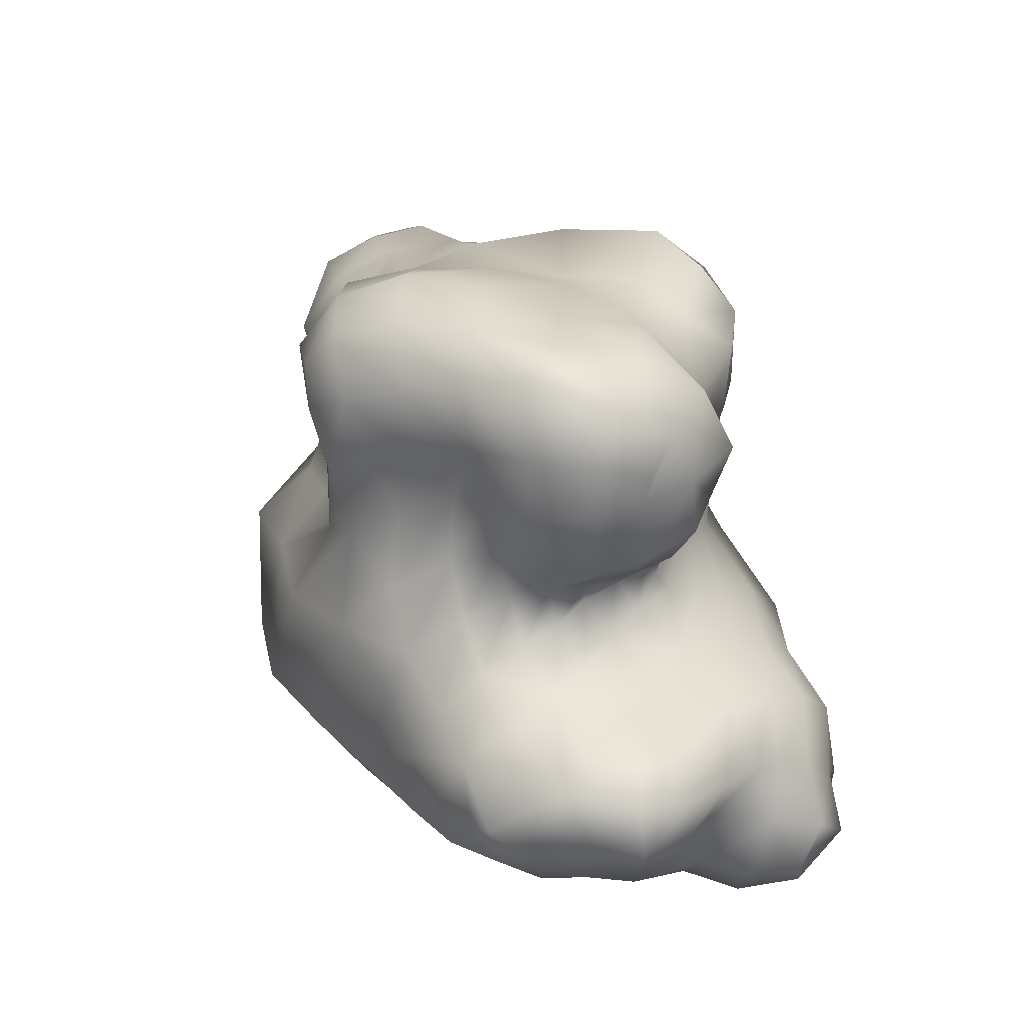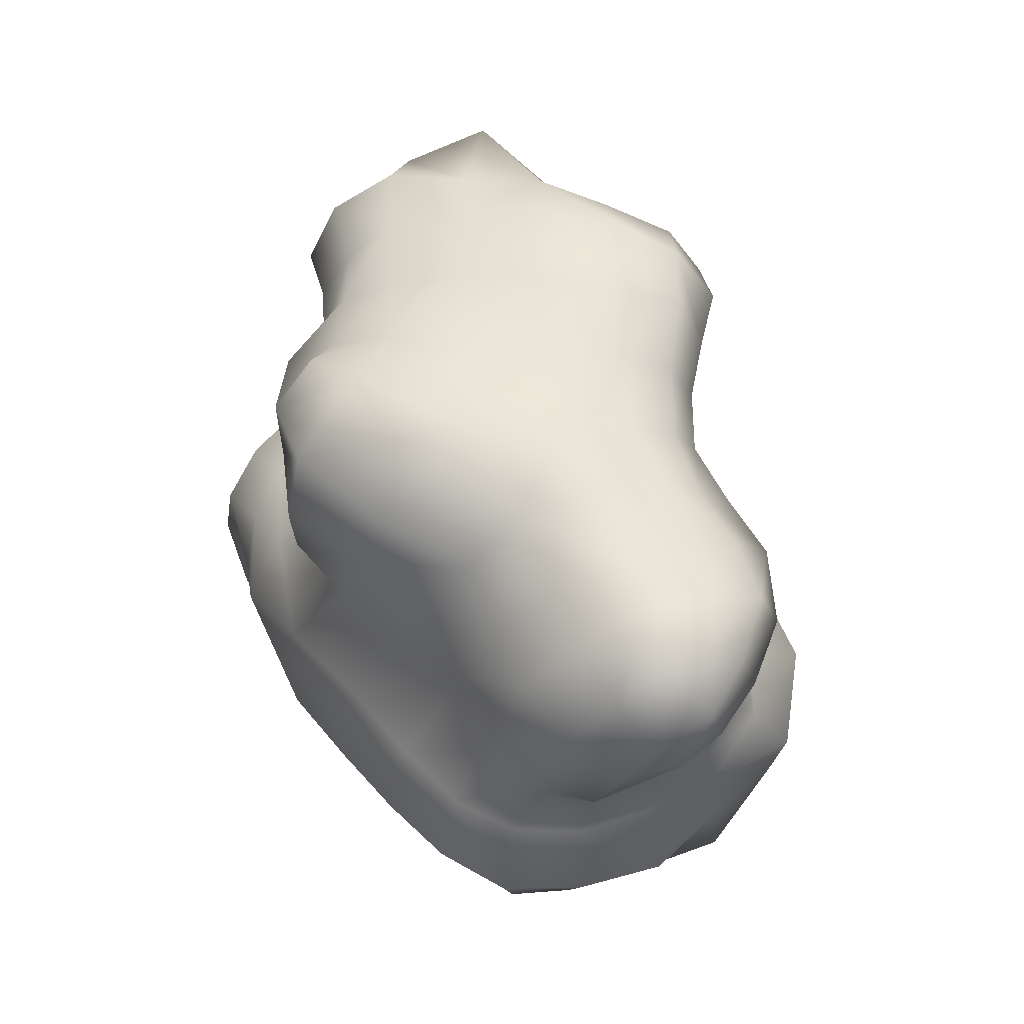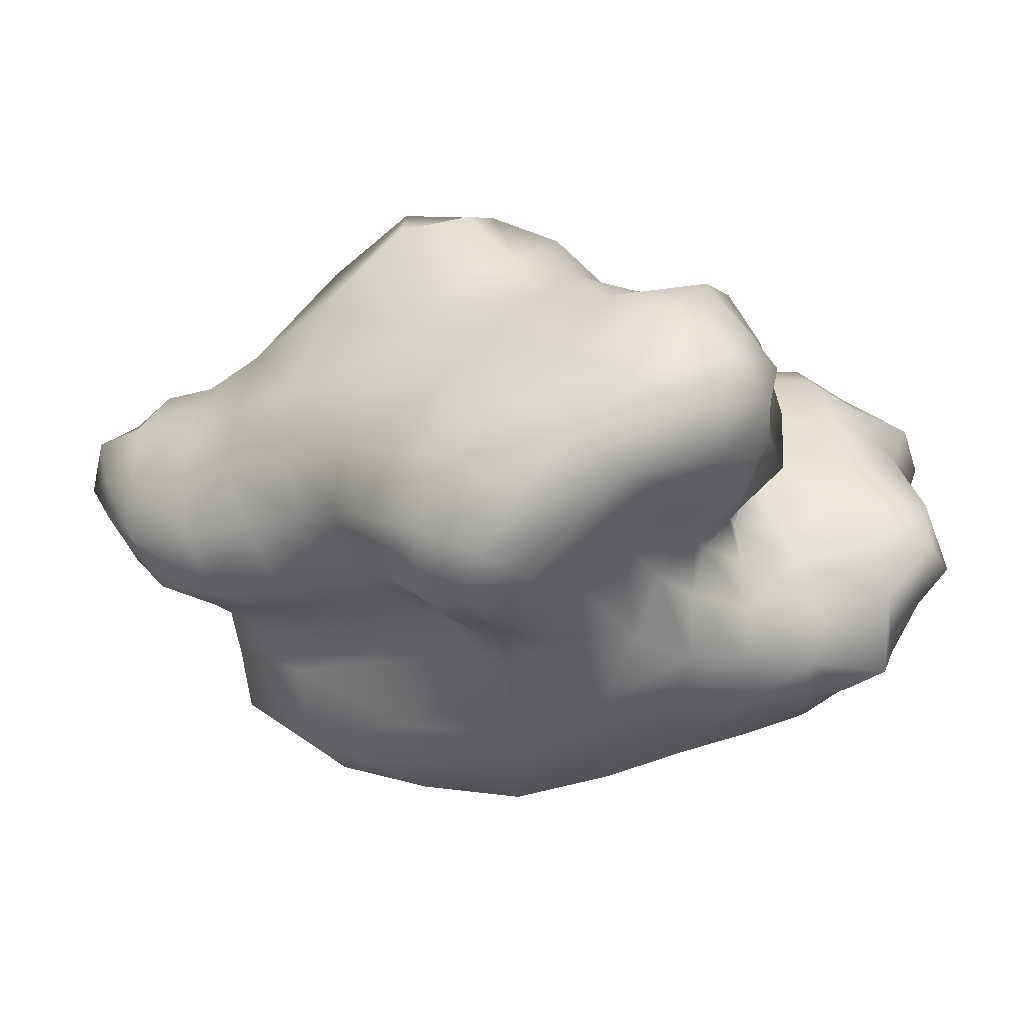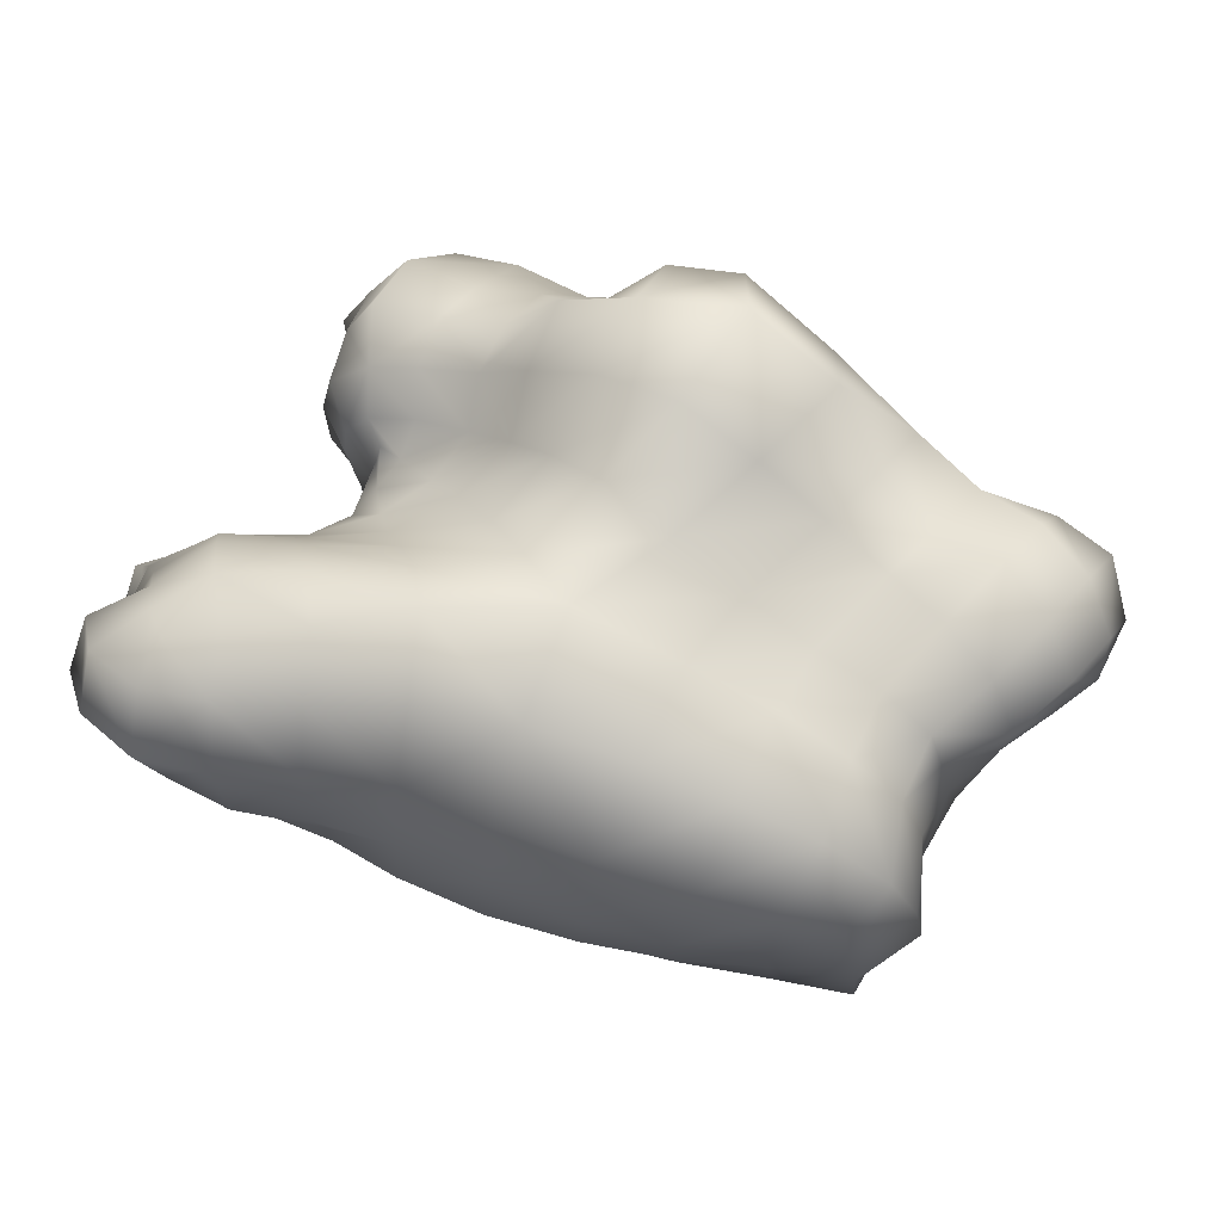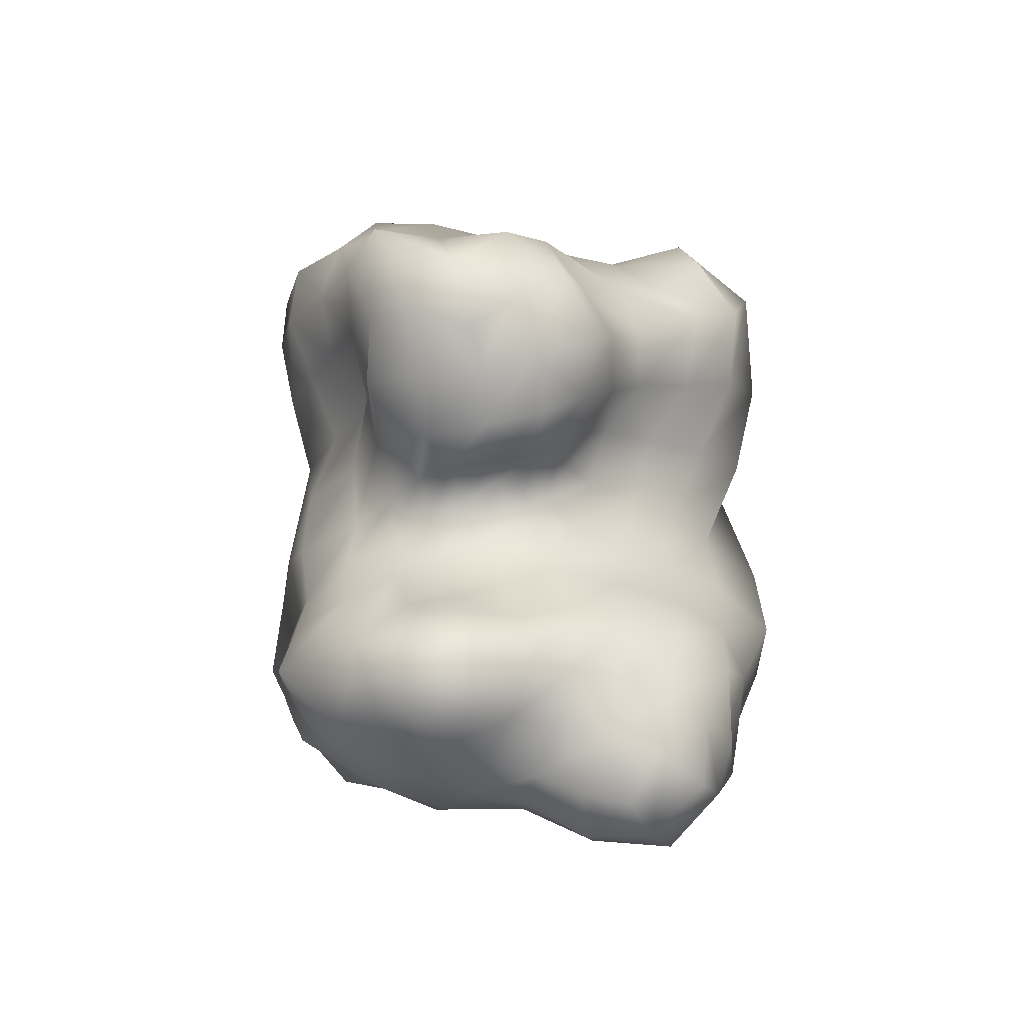
<metadata>
{"format":"obj","ext":"obj","renderer":"f3d","projection":"perspective","resolution":1024,"background":"white","views":[{"elev":24.8,"azim":-116.0,"up":"+Y"},{"elev":45.0,"azim":61.2,"up":"+Y"},{"elev":-33.7,"azim":-159.7,"up":"+Z"},{"elev":76.0,"azim":20.8,"up":"+Z"},{"elev":2.2,"azim":-88.5,"up":"+Y"}]}
</metadata>
<code>
g default
v 0.9931 -0.05569 -2.247
v 2.616 3.042 -1.446
v 1.475 3.01 -1.794
v 2.182 2.471 -1.71
v 2.092 -0.003162 -2.129
v 0.8573 2.776 -2.025
v 1.757 2.092 -2.454
v 1.994 0.9679 -2.692
v -0.05852 -0.1138 -2.212
v 0.5187 2.06 -2.799
v 0.811 0.8933 -2.997
v -2.587 2.654 0.01765
v -2.777 2.43 -0.3689
v -2.496 2.63 -0.8894
v -2.907 2.25 -0.7771
v -1.958 2.64 -1.736
v -2.195 2.918 -1.306
v -2.503 2.441 -1.29
v -2.493 2.242 -1.769
v -2.352 1.858 -2.219
v -3.038 1.576 -2.26
v -2.651 0.3661 -2.245
v -2.505 -0.09295 -1.601
v -0.6058 2.131 -2.64
v -1.811 2.324 -2.347
v -1.406 1.591 -2.423
v -2.125 1.262 -2.49
v -2.784 1.014 -2.413
v -0.3234 0.835 -2.886
v -1.187 0.6526 -2.633
v -1.956 0.4675 -2.43
v 2.097 -0.4134 0.02297
v 2.099 -0.3092 -1.064
v 1.091 -0.4334 -1.135
v 0.09334 -0.3675 -1.087
v -3.194 2.068 -0.128
v -4.046 1.849 -0.3812
v -4.563 1.549 -0.9709
v -4.545 1.442 -0.3302
v -4.479 0.8183 -0.4788
v -3.962 0.3378 -0.2661
v -3.461 1.951 -0.5793
v -4.178 1.863 -0.7905
v -4.646 0.975 -0.9802
v -4.169 0.4616 -0.8096
v -3.077 2.132 -1.217
v -3.698 1.886 -1.042
v -4.239 0.8625 -1.309
v -3.693 0.2176 -1.121
v -3.173 1.918 -1.724
v -4.016 1.573 -1.542
v -3.169 -0.02974 -1.408
v -3.825 0.5988 -1.75
v -3.816 1.229 -2.342
v -3.279 0.8718 -2.286
v -3.26 0.403 -1.967
v 4.143 2.144 -0.3228
v 4.235 0.6435 0.1958
v 3.94 2.797 -0.6917
v 4.037 1.492 -0.5602
v 3.385 2.886 -1.206
v 3.982 2.304 -1.103
v 4.006 0.7928 -0.687
v 3.869 -0.01176 -0.8349
v 3.631 0.3611 -1.425
v 3.175 2.358 -1.555
v 4.098 1.707 -1.526
v 3.831 0.9144 -1.531
v 3.059 0.1739 -1.803
v 3.106 0.963 -2.226
v 3.184 1.897 -2.246
v -0.1052 5.874 -0.5309
v -1.466 5.715 -0.3428
v -2.674 5.725 -0.08485
v -2.548 3.235 0.1586
v -2.214 5.696 -0.8187
v -2.479 3.099 -0.2002
v -2.814 3.251 -0.6882
v -2.486 2.872 -0.5528
v -2.786 3.56 -1.303
v -2.537 3.129 -1.022
v -1.604 5.843 -1.463
v -2.082 5.378 -1.816
v -2.213 4.705 -1.762
v -2.957 4.832 -1.49
v -1.501 3.895 -1.644
v -2.208 4.074 -1.578
v -2.227 3.472 -1.487
v -1.723 3.228 -1.781
v -0.9828 5.694 -2.022
v -1.377 5.141 -2.178
v -1.542 4.491 -2.056
v -0.9656 3.559 -2.06
v -0.4608 3.181 -2.42
v -1.328 2.877 -2.309
v -0.4459 5.478 -2.547
v -0.811 4.901 -2.6
v -0.2393 4.624 -2.77
v -0.9382 4.259 -2.348
v -0.3949 3.956 -2.626
v 0.238 2.942 -2.409
v 0.6922 4.286 -2.158
v 1.768 5.52 0.1287
v 1.961 5.241 -0.6055
v 1.165 5.551 -0.8742
v 0.3988 5.801 -1.207
v 1.384 5.234 -1.434
v 2.728 4.721 -1.007
v 1.987 4.891 -1.143
v 1.339 4.684 -1.783
v 2.584 4.288 -1.476
v 1.888 4.447 -1.492
v 1.672 3.935 -1.664
v 2.298 3.762 -1.563
v 1.914 3.28 -1.591
v 0.1679 5.713 -2.248
v 0.8359 5.614 -1.861
v 0.9013 4.957 -2.171
v 1.161 4.126 -1.818
v 0.5719 3.606 -1.996
v 1.078 3.533 -1.774
v 1.528 3.588 -1.68
v 0.4338 5.127 -2.607
v -0.06579 5.124 -2.734
v 0.3036 4.455 -2.581
v 0.155 3.76 -2.441
v -0.8161 -0.3981 -1.037
v -1.647 -0.4193 -0.9337
v -2.403 -0.419 -0.8314
v -0.9718 -0.1619 -2.037
v -1.784 -0.2179 -1.876
v -0.9305 5.98 -0.9871
v -0.3471 6.038 -1.667
v -3.069 -0.2932 -0.6779
v -3.631 -0.06471 -0.5039
v 3.013 3.57 -1.381
v 2.701 5.275 0.2144
v 4.162 4.962 -0.1609
v 4.66 3.87 -0.5141
v 4.201 3.344 -0.5044
v 2.788 5.186 -0.5169
v 4.276 4.69 -0.7665
v 3.499 4.971 -0.3548
v 3.504 4.699 -0.951
v 4.166 4.038 -1.103
v 3.762 3.435 -1.106
v 3.396 4.2 -1.463
v -3.257 5.377 -0.5965
v -3.571 4.704 -0.3909
v -2.97 3.32 -0.2415
v -3.294 4.295 -0.3206
v -3.379 3.704 -0.2748
v -3.309 3.579 -0.8932
v -3.494 4.84 -0.9057
v -3.315 4.212 -0.9185
v -2.936 5.729 -1.446
v -2.965 4.148 -1.524
v 3.02 -0.149 -0.923
v -1.686 -0.2881 1.834
v -2.517 -0.508 1.745
v -0.7489 -0.4546 1.044
v -1.618 -0.519 0.9828
v -2.397 -0.6833 0.9084
v -1.584 -0.418 0.03535
v -3.015 -0.2941 0.1021
v -0.7701 -0.6337 0.02582
v -2.345 -0.3583 0.07634
v 1.132 -0.05764 2.107
v 0.1571 -0.1237 2.166
v 0.1531 -0.5085 1.126
v 1.162 -0.5238 1.152
v 2.072 -0.3959 1.081
v 1.13 -0.5846 0.0105
v 0.1669 -0.6691 0.01308
v -3.976 -0.3869 1.4
v -3.386 -0.06017 2.109
v -3.308 -0.6234 1.62
v -3.144 -0.5975 0.8238
v -3.799 -0.4231 0.72
v -3.586 -0.1454 0.1432
v 2.907 -0.1277 1.016
v 2.948 -0.1675 0.05017
v -3.342 1.544 1.744
v -2.817 0.6485 2.265
v -3.339 0.4326 2.244
v -3.125 1.167 2.227
v -3.606 0.6858 1.972
v -4.005 0.1299 1.915
v -3.8 0.9689 1.563
v -3.961 1.187 1.083
v -4.298 -0.009061 1.177
v -3.487 1.755 1.189
v -4.146 1.302 0.6502
v -4.111 0.6024 0.9087
v -4.295 0.4945 1.444
v -4.153 0.05557 0.7158
v -3.631 1.863 0.5996
v -4.335 1.368 0.1772
v -4 0.7263 0.4382
v -3.984 0.2047 0.2426
v -3.812 1.771 0.0828
v -4.167 0.7997 -0.02227
v 3.611 2.228 1.581
v 3.557 1.509 1.692
v 3.704 0.7186 1.907
v 3.478 0.1726 1.679
v 4.357 2.6 1.185
v 3.832 2.114 1.013
v 4.345 2.58 0.5248
v 3.871 1.406 1.038
v 4.073 0.6662 1.114
v 3.644 0.01005 1.017
v 4.121 2.71 -0.0383
v 4.013 2.045 0.3435
v 3.963 1.402 0.2559
v 3.781 -0.003206 0.1193
v -1.132 1.412 2.796
v -0.9253 0.5695 2.582
v -0.4966 2.369 2.154
v -1.41 1.88 2.249
v -2.311 1.503 2.211
v -2.058 0.9784 2.477
v -1.862 0.3113 2.361
v -0.8352 -0.09397 1.94
v -2.661 0.02348 2.301
v -0.9815 2.671 1.734
v -1.689 2.146 1.689
v -2.532 1.831 1.724
v -1.451 2.901 1.288
v -1.968 2.36 1.15
v -2.697 2.026 1.099
v -2.208 2.623 0.6248
v -2.847 2.202 0.4378
v -0.4841 4.173 2.423
v -1.145 4.881 2.002
v -0.6477 3.387 2.074
v -0.7634 5.223 1.587
v -1.183 4.146 1.893
v -0.267 5.544 1.181
v -1.653 4.683 1.338
v -2.346 4.634 1.034
v -1.715 4.13 1.329
v -1.133 3.535 1.494
v -1.106 5.48 0.6908
v -1.476 5.19 1.135
v -2.189 5.145 0.7323
v -2.337 4.056 1.038
v -1.64 3.635 0.9766
v -2.223 3.632 0.751
v -1.825 3.081 0.8059
v -0.6144 5.735 0.1296
v -1.936 5.683 0.3283
v -2.703 3.512 0.6109
v -2.509 3.325 0.4365
v -2.244 3.241 0.5683
v -2.399 2.921 0.3438
v 5.015 3.58 0.5202
v 3.706 4.04 1.662
v 4.296 3.677 1.5
v 3.37 3.208 1.846
v 3.982 2.911 1.678
v 4.562 4.358 1.119
v 2.992 4.153 1.438
v 3.957 4.684 1.174
v 2.518 5.177 1.061
v 4.75 4.827 0.579
v 3.29 4.851 1.028
v 4.967 3.923 0.8624
v 4.729 3.311 1.13
v 4.61 4.831 0.0259
v 4.12 5.047 0.4846
v 5.108 4.32 0.3157
v 4.732 3.134 0.5575
v 4.552 3.224 0.03445
v 3.43 5.039 0.3224
v 4.75 4.467 -0.2494
v 4.957 3.722 0.06907
v -2.985 5.262 0.5297
v -3.071 4.6 0.8537
v -2.876 3.983 0.7273
v -3.336 4.982 -0.006283
v -3.349 4.434 0.2244
v -3.288 3.828 0.3058
v -2.945 3.403 0.2345
v 0.6553 5.188 2.696
v -0.3923 4.997 2.494
v 0.3655 4.089 2.754
v -0.03373 3.197 2.539
v -0.2969 5.565 2.072
v 1.675 4.943 2.258
v 1.218 3.935 2.334
v 2.002 3.685 2.104
v 0.7226 2.966 2.332
v 0.4257 5.821 1.881
v 2.721 3.46 1.954
v 2.283 4.46 1.566
v 0.3113 5.483 0.591
v 0.8015 5.523 -0.1725
v 1.484 5.642 1.172
v 0.1222 1.93 2.761
v 2.122 0.7998 2.532
v 1.209 0.815 2.681
v 0.1138 0.7547 2.794
v 1.27 1.849 2.489
v 2.971 1.63 2.132
v 2.198 1.776 2.35
v 2.986 0.7834 2.322
v 2.097 0.007018 2.016
v 1.523 2.783 1.94
v 3.041 2.416 1.77
v 2.321 2.578 1.782
v 2.863 0.07689 1.838
g Rock6
f 1 9 29 11
f 9 1 34 35
f 34 1 5 33
f 1 11 8 5
f 2 136 146 61
f 136 2 115 114
f 2 4 3 115
f 4 2 61 66
f 3 6 120 121
f 6 3 4 7
f 115 3 121 122
f 7 4 66 71
f 5 8 70 69
f 33 5 69 158
f 6 101 126 120
f 101 6 7 10
f 7 8 11 10
f 8 7 71 70
f 9 130 30 29
f 130 9 35 127
f 10 24 94 101
f 24 10 11 29
f 12 233 232 256
f 233 12 13 36
f 12 256 75 77
f 13 12 77 79
f 13 15 42 36
f 15 13 79 14
f 14 18 46 15
f 18 14 81 17
f 14 79 78 81
f 15 46 47 42
f 16 17 88 89
f 17 16 19 18
f 16 25 20 19
f 25 16 89 95
f 17 81 80 88
f 46 18 19 50
f 19 20 21 50
f 21 20 27 28
f 20 25 26 27
f 50 21 54 51
f 21 28 55 54
f 22 23 52 56
f 23 22 31 131
f 22 28 27 31
f 28 22 56 55
f 52 23 129 134
f 23 131 128 129
f 24 26 25 95
f 94 24 95 93
f 26 24 29 30
f 27 26 30 31
f 30 130 131 31
f 32 182 181 172
f 182 32 33 158
f 32 173 34 33
f 173 32 172 171
f 35 34 173 174
f 127 35 174 166
f 233 36 201 197
f 201 36 42 37
f 201 37 39 198
f 37 43 38 39
f 43 37 42 47
f 39 38 44 40
f 198 39 40 202
f 202 40 45 41
f 45 40 44 48
f 41 200 199 202
f 200 41 135 180
f 41 45 49 135
f 43 47 51 38
f 48 44 38 51
f 45 48 53 49
f 46 50 51 47
f 53 48 51 54
f 49 52 134 135
f 52 49 53 56
f 56 53 54 55
f 57 62 59 213
f 62 57 60 67
f 57 213 209 214
f 60 57 214 215
f 58 63 60 215
f 63 58 216 64
f 58 215 210 211
f 216 58 211 212
f 213 59 140 274
f 140 59 61 146
f 61 59 62 66
f 60 63 68 67
f 62 67 71 66
f 68 63 64 65
f 65 64 158 69
f 64 216 182 158
f 68 65 69 70
f 67 68 70 71
f 72 298 105 106
f 72 106 133 132
f 72 251 297 298
f 251 72 132 73
f 73 76 74 252
f 73 132 82 76
f 73 252 244 251
f 252 74 278 246
f 74 148 281 278
f 148 74 76 156
f 75 254 253 284
f 254 75 256 255
f 77 75 284 150
f 79 77 150 78
f 81 78 153 80
f 78 150 152 153
f 88 80 157 87
f 80 153 155 157
f 82 83 156 76
f 83 82 90 91
f 82 132 133 90
f 83 84 85 156
f 84 83 91 92
f 85 84 87 157
f 84 92 86 87
f 156 85 154 148
f 85 157 155 154
f 86 92 99 93
f 86 93 95 89
f 87 86 89 88
f 90 133 116 96
f 91 90 96 97
f 92 91 97 99
f 93 99 100 94
f 101 94 100 126
f 96 124 98 97
f 124 96 116 123
f 97 98 100 99
f 98 124 123 125
f 100 98 125 126
f 102 119 121 120
f 119 102 118 110
f 102 125 123 118
f 125 102 120 126
f 103 299 265 137
f 103 298 297 299
f 103 104 105 298
f 104 103 137 141
f 104 109 107 105
f 109 104 141 108
f 105 107 117 106
f 106 117 116 133
f 107 110 118 117
f 110 107 109 112
f 108 144 147 111
f 144 108 141 143
f 108 111 112 109
f 119 110 112 113
f 112 111 114 113
f 111 147 136 114
f 119 113 122 121
f 113 114 115 122
f 116 117 118 123
f 127 128 131 130
f 128 127 166 164
f 129 128 164 167
f 134 129 167 165
f 135 134 165 180
f 136 147 145 146
f 141 137 275 143
f 275 137 265 267
f 138 142 144 143
f 142 138 270 276
f 138 143 275 271
f 138 271 266 270
f 139 276 272 277
f 276 139 145 142
f 139 140 146 145
f 140 139 277 274
f 142 145 147 144
f 148 154 149 281
f 281 149 151 282
f 151 149 154 155
f 150 284 283 152
f 151 155 153 152
f 282 151 152 283
f 159 223 225 160
f 223 159 224 218
f 224 159 162 161
f 159 160 163 162
f 160 177 178 163
f 177 160 225 176
f 161 162 164 166
f 161 170 169 224
f 170 161 166 174
f 164 162 163 167
f 167 163 178 165
f 180 165 178 179
f 168 308 301 302
f 308 168 171 172
f 171 168 169 170
f 168 302 303 169
f 224 169 303 218
f 171 170 174 173
f 172 181 312 308
f 175 188 195 191
f 188 175 177 176
f 175 191 196 179
f 177 175 179 178
f 176 185 187 188
f 185 176 225 184
f 179 196 200 180
f 181 212 206 312
f 212 181 182 216
f 183 186 221 228
f 186 183 189 187
f 183 192 190 189
f 192 183 228 231
f 185 184 186 187
f 186 184 222 221
f 222 184 225 223
f 187 189 195 188
f 189 190 194 195
f 194 190 193 199
f 193 190 192 197
f 191 195 194 196
f 197 192 231 233
f 193 198 202 199
f 198 193 197 201
f 194 199 200 196
f 203 208 207 261
f 208 203 204 210
f 203 310 305 204
f 310 203 261 260
f 204 205 211 210
f 205 204 305 307
f 205 307 312 206
f 205 206 212 211
f 207 209 273 269
f 209 207 208 214
f 261 207 269 259
f 214 208 210 215
f 209 213 274 273
f 217 220 221 222
f 220 217 300 219
f 217 218 303 300
f 218 217 222 223
f 219 300 293 288
f 219 226 227 220
f 226 219 288 236
f 220 227 228 221
f 226 229 230 227
f 229 226 236 243
f 227 230 231 228
f 229 250 232 230
f 250 229 243 248
f 230 232 233 231
f 256 232 250 255
f 234 287 285 286
f 287 234 236 288
f 234 238 243 236
f 238 234 286 235
f 235 237 245 240
f 237 235 286 289
f 235 240 242 238
f 237 239 244 245
f 239 237 289 294
f 243 238 242 248
f 239 297 251 244
f 297 239 294 299
f 242 240 241 247
f 240 245 246 241
f 241 279 280 247
f 279 241 246 278
f 248 242 247 249
f 245 244 252 246
f 249 247 280 253
f 248 249 255 250
f 255 249 253 254
f 284 253 280 283
f 257 277 272 268
f 277 257 273 274
f 257 268 269 273
f 258 263 295 260
f 263 258 264 267
f 264 258 259 262
f 259 258 260 261
f 259 269 268 262
f 260 295 311 310
f 262 266 271 264
f 266 262 268 272
f 263 267 265 296
f 263 296 292 295
f 267 264 271 275
f 265 299 290 296
f 270 266 272 276
f 278 281 282 279
f 280 279 282 283
f 285 287 291 290
f 286 285 294 289
f 285 290 299 294
f 291 287 288 293
f 296 290 291 292
f 292 291 293 309
f 295 292 309 311
f 309 293 300 304
f 304 300 303 302
f 301 307 305 306
f 307 301 308 312
f 302 301 306 304
f 304 306 311 309
f 306 305 310 311

</code>
